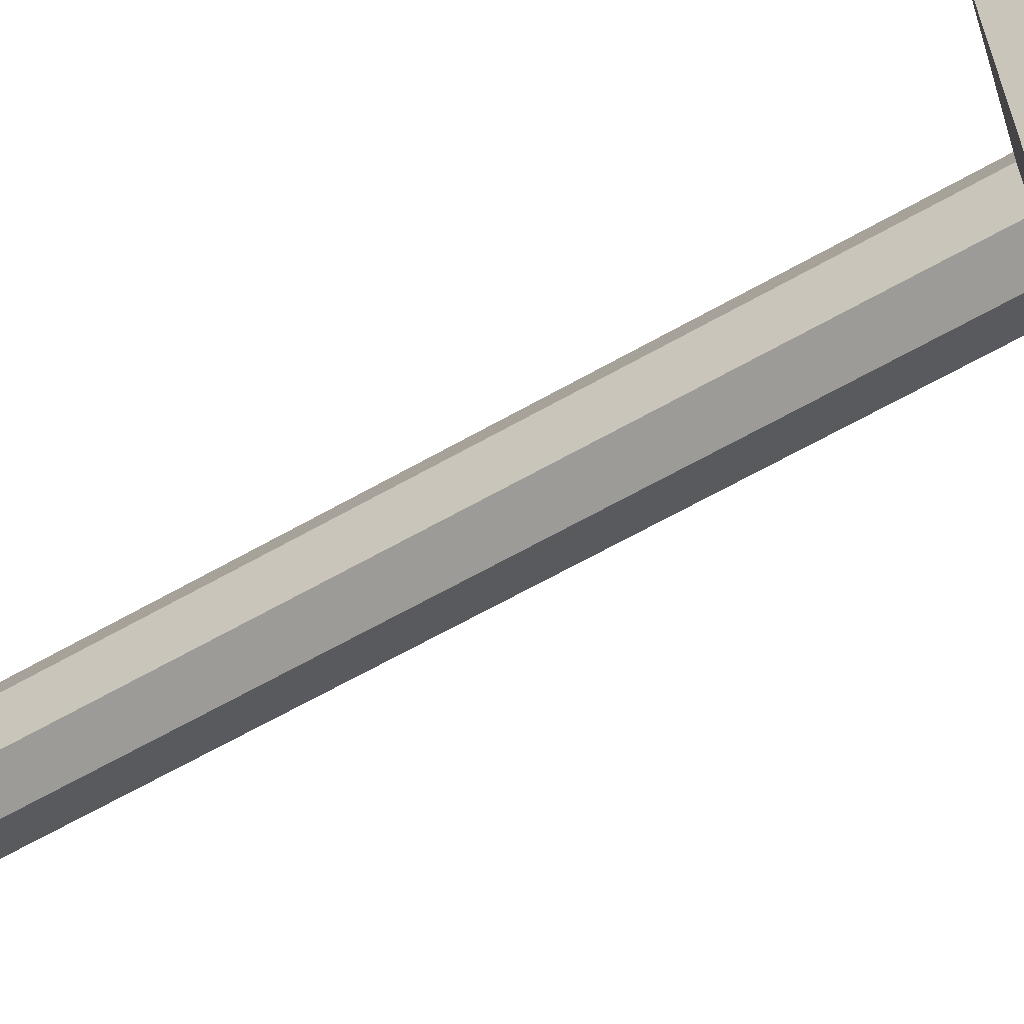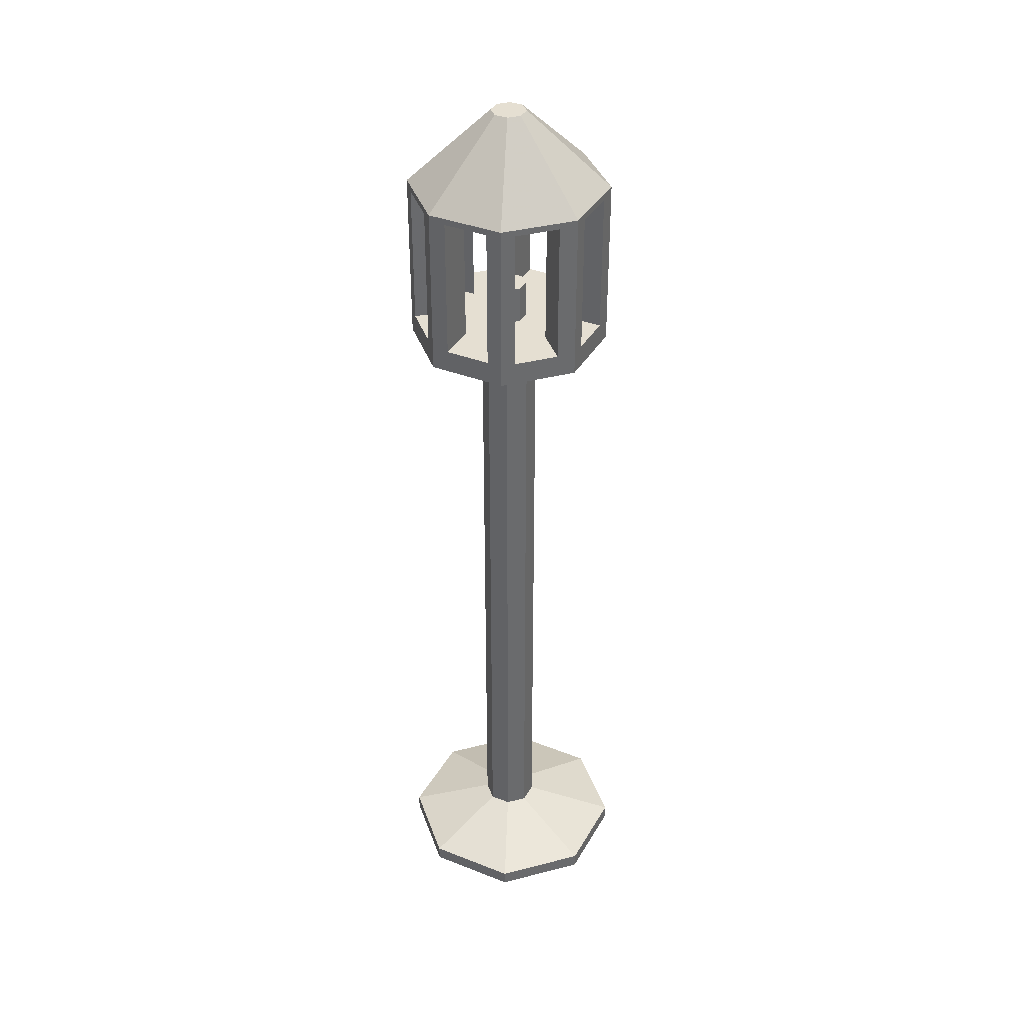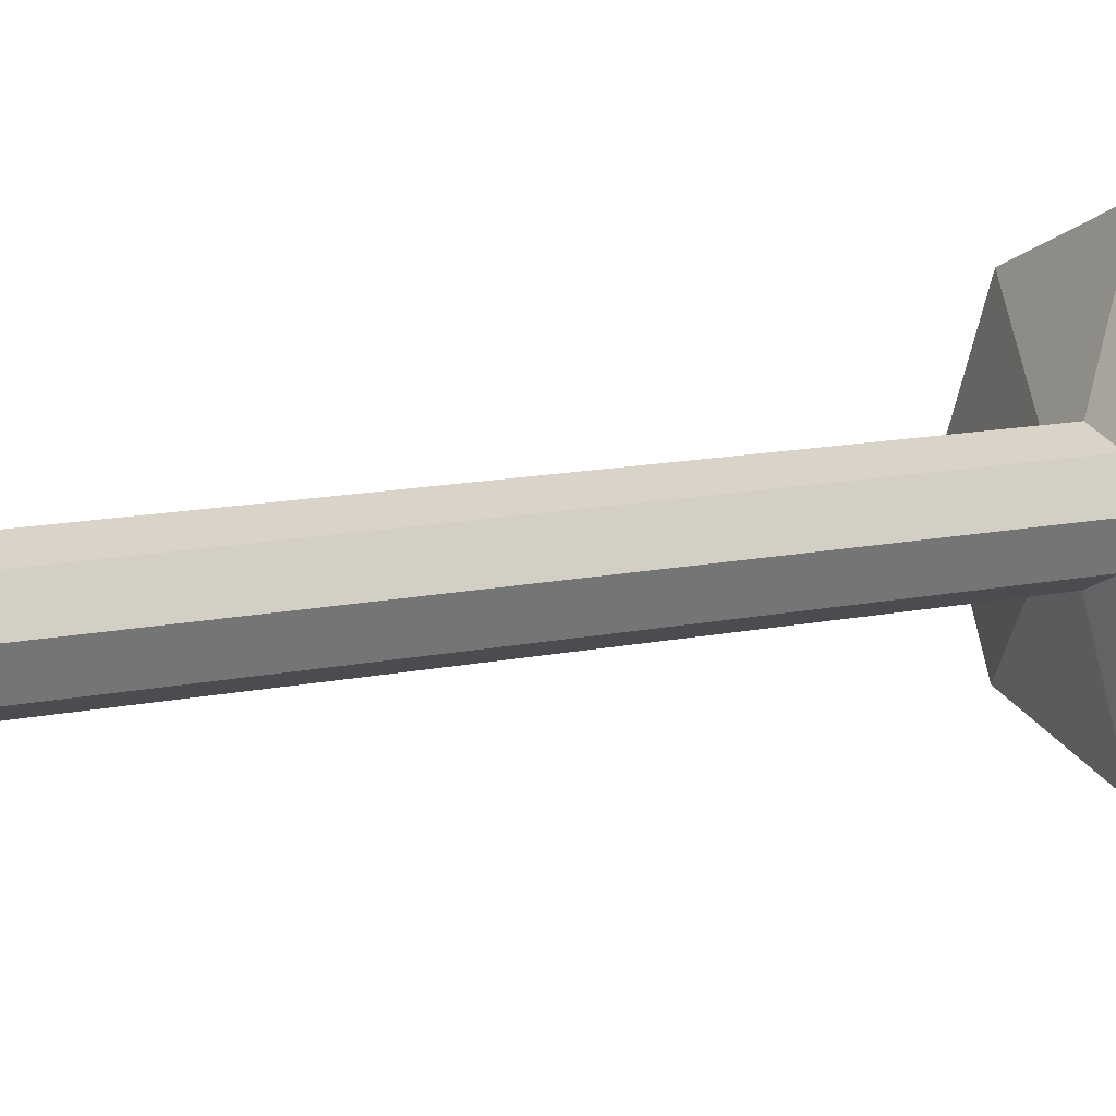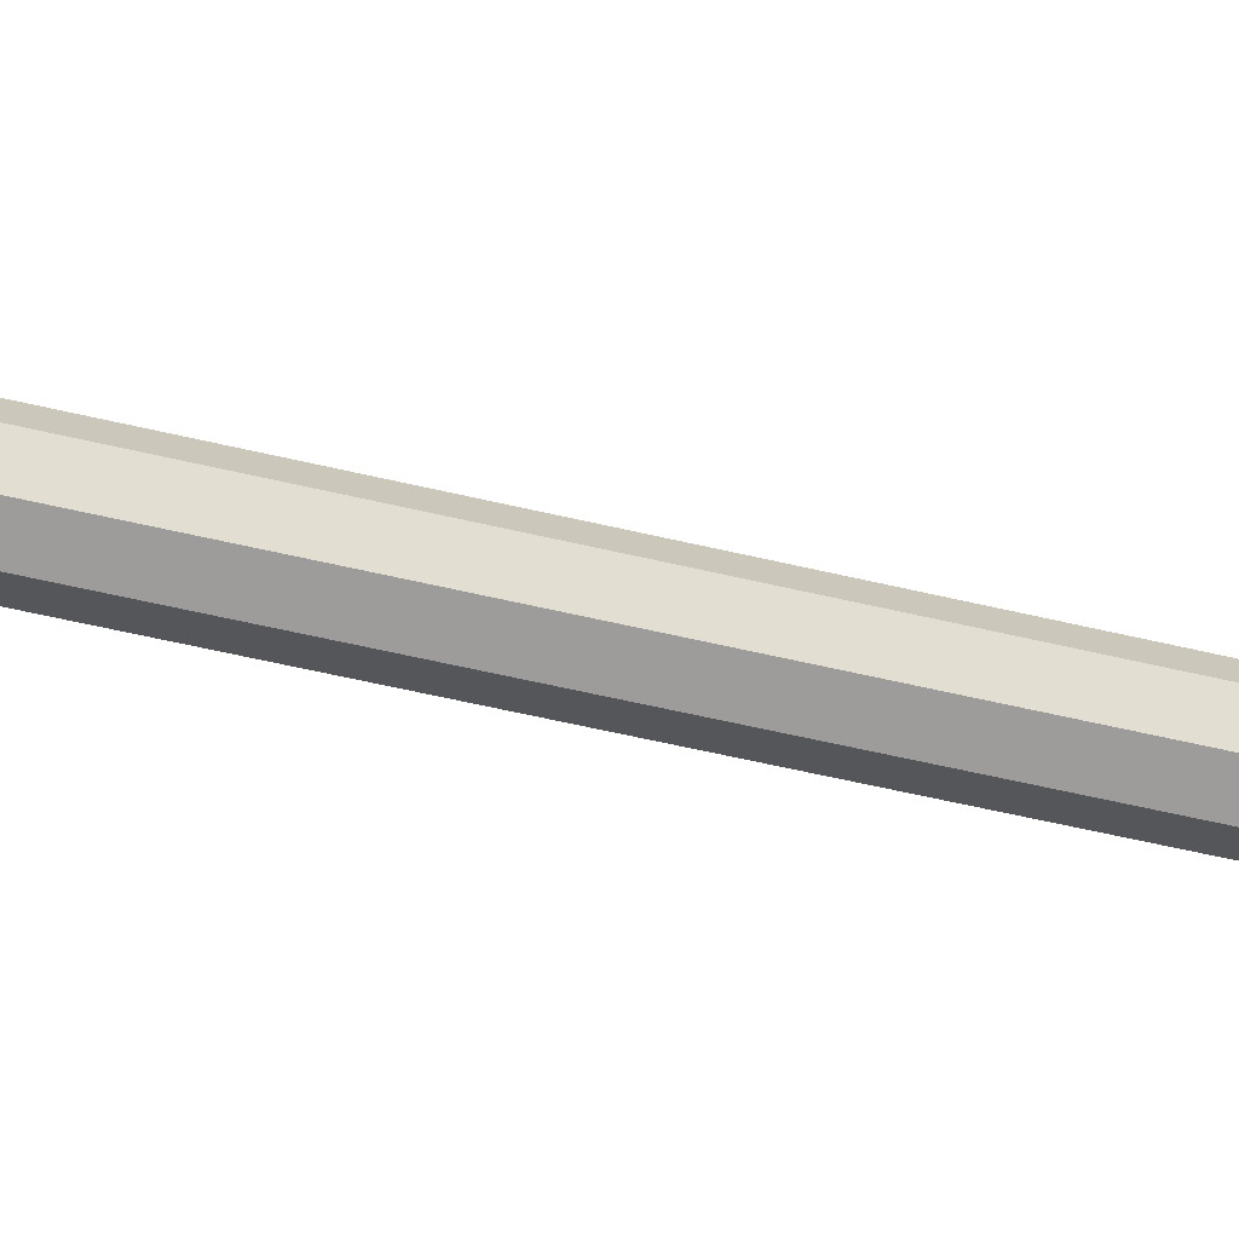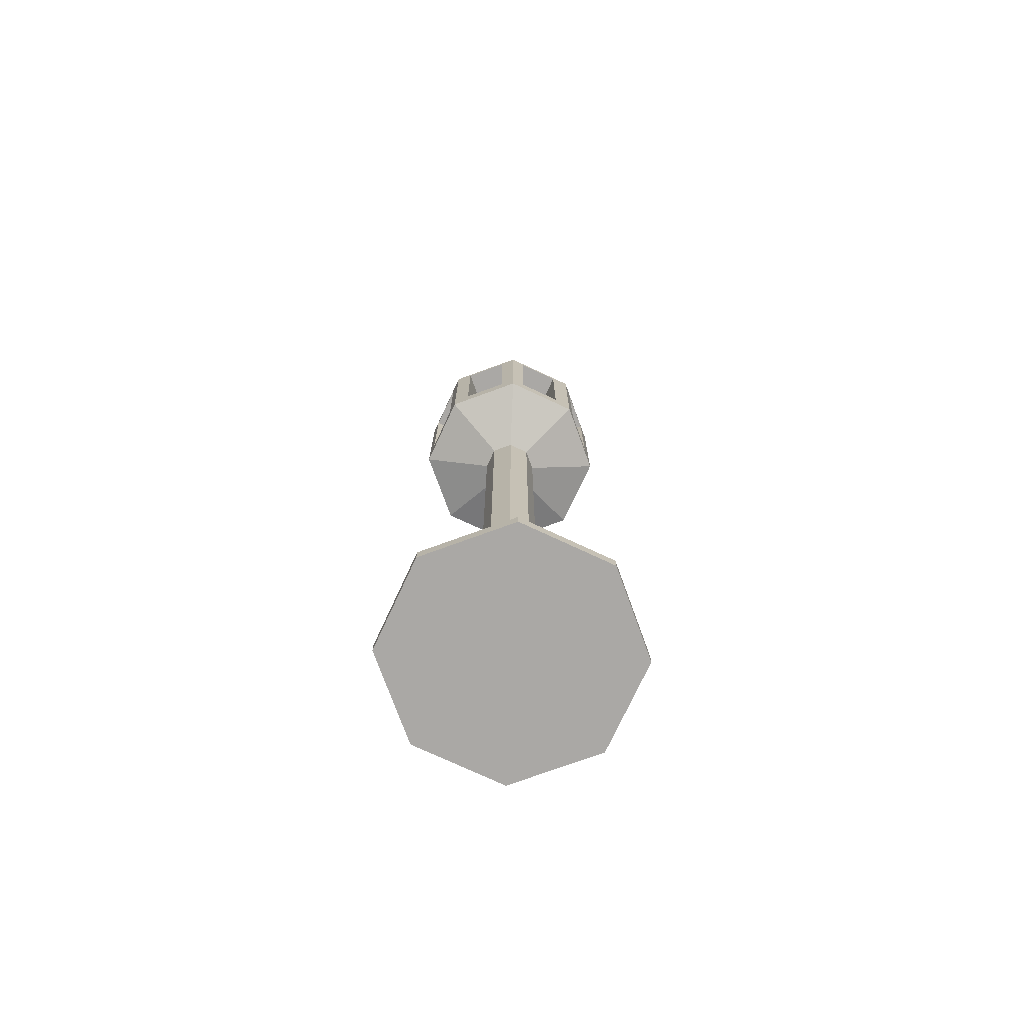
<metadata>
{"format":"obj","ext":"obj","renderer":"f3d","projection":"perspective","resolution":1024,"background":"white","views":[{"elev":-53.3,"azim":122.8,"up":"+Z"},{"elev":37.4,"azim":-175.8,"up":"+Y"},{"elev":8.4,"azim":53.1,"up":"+Z"},{"elev":-47.9,"azim":-105.7,"up":"+Z"},{"elev":-75.2,"azim":177.5,"up":"+Y"}]}
</metadata>
<code>
g lamp_1
v -0.04205 0.9284 -0.04443
v -0.08071 0.7795 -0.06001
v -0.04205 0.7795 -0.04443
v -0.08071 0.7795 -0.06001
v -0.06325 0.7795 -0.002298
v -0.04205 0.7795 -0.04443
v 0.04168 0.9284 0.04
v 0.08223 0.7795 0.05634
v 0.04168 0.7795 0.04
v -0.01341 0.7795 -0.1
v 0.00046 0.9284 -0.06477
v -0.01341 0.9284 -0.1
v -0.04205 0.9284 -0.04443
v -0.06325 0.9284 -0.002298
v -0.08071 0.9284 -0.06001
v 0.07465 0.935 0.07465
v 0.01834 1.016 0
v 0.01297 1.016 0.01297
v 0.0146 0.7795 0.09952
v -0.000627 0.9284 0.06084
v 0.0146 0.9284 0.09952
v -0.04205 0.7795 -0.04443
v -0.05684 0.9284 -0.08202
v -0.04205 0.9284 -0.04443
v 0.04168 0.7795 0.04
v 0.05803 0.9284 0.08153
v 0.04168 0.9284 0.04
v 0.02075 0.7321 -0.02075
v 0 0.7558 -0.1056
v 0.07465 0.7558 -0.07465
v 0.1056 0.7558 0
v 0.08223 0.7795 0.05634
v 0.07465 0.7558 0.07465
v -0.1285 0.01819 0.001313
v -0.02075 0.05063 0.02075
v -0.02934 0.05063 0
v -0.01297 1.016 0.01297
v -0.01297 1.016 -0.01297
v -0.01834 1.016 0
v -0.09181 0.01819 0.08995
v 0 0.05063 0.02934
v -0.09181 0.001966 -0.08733
v -0.09181 0.001966 0.08995
v -0.1285 0.001966 0.001313
v 0.1005 0.9284 -0.01232
v 0.1005 0.7795 -0.01232
v -0.0987 0.7795 -0.01658
v -0.1056 0.935 0
v -0.0987 0.9284 -0.01658
v 0.0146 0.7795 0.09952
v 0.05803 0.7795 0.08153
v -0.08112 0.9284 0.05901
v -0.1005 0.9284 0.01232
v -0.1285 0.001966 0.001313
v -0.09181 0.01819 0.08995
v -0.1285 0.01819 0.001313
v -0.06325 0.9284 -0.002298
v -0.1005 0.7795 0.01232
v -0.06325 0.7795 -0.002298
v 0.1056 0.935 0
v 0.01297 1.016 -0.01297
v 0.02075 0.05063 -0.02075
v 0 0.7321 -0.02934
v 0.02075 0.7321 -0.02075
v 0.1002 0.9284 0.01291
v 0.06864 0.7795 0.000183
v 0.1002 0.7795 0.01291
v 0.1222 0.001966 0.001313
v 0.08547 0.01819 -0.08733
v 0.1222 0.01819 0.001313
v -0.003169 0.001966 0.1267
v 0.08547 0.01819 0.08995
v -0.003169 0.01819 0.1267
v 0.1056 0.935 0
v 0.1002 0.7795 0.01291
v -0.05976 0.7795 0.08082
v 0 0.7558 0.1056
v -0.01633 0.7795 0.0988
v 0.00046 0.7795 -0.06477
v 0.0148 0.9284 -0.09944
v 0.00046 0.9284 -0.06477
v -0.07465 0.935 0.07465
v -0.01633 0.9284 0.0988
v 0 0.935 0.1056
v -0.0987 0.9284 -0.01658
v -0.06325 0.7795 -0.002298
v -0.0987 0.7795 -0.01658
v -0.02075 0.05063 0.02075
v 0 0.7321 0.02934
v -0.02075 0.7321 0.02075
v -0.07465 0.935 -0.07465
v 0.08547 0.001966 -0.08733
v -0.003169 0.01819 -0.124
v -0.07465 0.935 0.07465
v 0 1.016 0.01834
v -0.003169 0.01819 -0.124
v -0.02075 0.05063 -0.02075
v 0 0.05063 -0.02934
v 0.0427 0.9284 -0.04392
v 0.05823 0.7795 -0.08145
v 0.0427 0.7795 -0.04392
v 0 0.05063 -0.02934
v -0.02075 0.7321 -0.02075
v 0 0.7321 -0.02934
v 0.08547 0.001966 0.08995
v 0.07465 0.935 -0.07465
v 0 1.016 -0.01834
v 0.01297 1.016 -0.01297
v 0 0.7558 -0.1056
v -0.01341 0.9284 -0.1
v 0 0.935 -0.1056
v -0.1056 0.935 0
v -0.01297 1.016 0.01297
v 0.02934 0.7321 0
v 0.07465 0.7558 -0.07465
v 0.1056 0.7558 0
v 0 0.7321 -0.02934
v -0.07465 0.7558 -0.07465
v 0.08547 0.01819 -0.08733
v 0.02075 0.05063 -0.02075
v 0.08112 0.9284 -0.05901
v 0.0427 0.7795 -0.04392
v 0.08112 0.7795 -0.05901
v 0.08547 0.01819 0.08995
v 0.02934 0.05063 0
v 0.02075 0.05063 0.02075
v -0.07465 0.7558 -0.07465
v -0.01341 0.7795 -0.1
v 0.02075 0.7321 0.02075
v 0.07465 0.7558 0.07465
v 0.07465 0.7558 -0.07465
v 0.05823 0.9284 -0.08145
v 0.07465 0.935 -0.07465
v 0.08112 0.7795 -0.05901
v 0.0148 0.7795 -0.09944
v 0.0148 0.9284 -0.09944
v -0.000627 0.7795 0.06084
v -0.01633 0.9284 0.0988
v -0.000627 0.9284 0.06084
v -0.02075 0.05063 -0.02075
v -0.02934 0.7321 0
v -0.02075 0.7321 -0.02075
v -0.09181 0.001966 0.08995
v -0.08112 0.9284 0.05901
v -0.04485 0.7795 0.04476
v -0.08112 0.7795 0.05901
v 0.02075 0.05063 0.02075
v 0.02934 0.7321 0
v 0.02075 0.7321 0.02075
v 0 0.935 -0.1056
v -0.01297 1.016 -0.01297
v -0.09181 0.01819 -0.08733
v 0 0.7321 0.02934
v 0.07465 0.7558 0.07465
v 0 0.7558 0.1056
v -0.04485 0.9284 0.04476
v -0.05976 0.7795 0.08082
v -0.04485 0.7795 0.04476
v 0.02934 0.05063 0
v 0.02075 0.7321 -0.02075
v 0.02934 0.7321 0
v 0 0.935 0.1056
v 0.01297 1.016 0.01297
v -0.003169 0.01819 0.1267
v -0.02934 0.05063 0
v -0.02075 0.7321 0.02075
v -0.02934 0.7321 0
v -0.003169 0.001966 -0.124
v -0.09181 0.01819 -0.08733
v -0.003169 0.01819 -0.124
v -0.02075 0.7321 0.02075
v -0.07465 0.7558 0.07465
v 0 0.05063 0.02934
v 0.02075 0.7321 0.02075
v 0 0.7321 0.02934
v -0.08112 0.7795 0.05901
v -0.02934 0.7321 0
v -0.07465 0.7558 0.07465
v -0.1056 0.7558 0
v 0.1222 0.01819 0.001313
v 0.06864 0.9284 0.000183
v 0.1005 0.7795 -0.01232
v 0.06864 0.7795 0.000183
v -0.02075 0.7321 -0.02075
v -0.07465 0.7558 -0.07465
v -0.07465 0.935 -0.07465
v 0.05803 0.9284 0.08153
v 0.07465 0.935 0.07465
v -0.09181 0.001966 -0.08733
v -0.08071 0.9284 -0.06001
v -0.0987 0.7795 -0.01658
v -0.1005 0.7795 0.01232
v -0.08112 0.7795 0.05901
v -0.04485 0.7795 0.04476
v -0.05976 0.7795 0.08082
v -0.01633 0.7795 0.0988
v -0.000627 0.7795 0.06084
v 0.0146 0.7795 0.09952
v 0.05803 0.7795 0.08153
v 0.04168 0.7795 0.04
v 0.08223 0.7795 0.05634
v 0.1002 0.7795 0.01291
v 0.06864 0.7795 0.000183
v 0.1005 0.7795 -0.01232
v 0.08112 0.7795 -0.05901
v 0.0427 0.7795 -0.04392
v 0.05823 0.7795 -0.08145
v 0.0148 0.7795 -0.09944
v 0.00046 0.7795 -0.06477
v -0.01341 0.7795 -0.1
v -0.05684 0.7795 -0.08202
v 0.08223 0.9284 0.05634
v 0.00046 0.7795 -0.06477
v -0.05684 0.9284 -0.08202
v -0.01341 0.9284 -0.1
v 0.00046 0.9284 -0.06477
v 0.0148 0.9284 -0.09944
v 0.05823 0.9284 -0.08145
v 0.0427 0.9284 -0.04392
v 0.08112 0.9284 -0.05901
v 0.1005 0.9284 -0.01232
v 0.06864 0.9284 0.000183
v 0.1002 0.9284 0.01291
v 0.08223 0.9284 0.05634
v 0.04168 0.9284 0.04
v 0.05803 0.9284 0.08153
v 0.0146 0.9284 0.09952
v -0.000627 0.9284 0.06084
v -0.01633 0.9284 0.0988
v -0.05976 0.9284 0.08082
v -0.04485 0.9284 0.04476
v -0.08112 0.9284 0.05901
v -0.1005 0.9284 0.01232
v -0.0987 0.9284 -0.01658
v -0.000627 0.7795 0.06084
v -0.05684 0.7795 -0.08202
v 0.05803 0.7795 0.08153
v 0.08223 0.9284 0.05634
v -0.003169 0.001966 -0.124
v 0.08547 0.001966 -0.08733
v 0.1222 0.001966 0.001313
v 0.08547 0.001966 0.08995
v -0.003169 0.001966 0.1267
v -0.08071 0.7795 -0.06001
v -0.1056 0.7558 0
v 0.0146 0.9284 0.09952
v -0.1005 0.7795 0.01232
v -0.1005 0.9284 0.01232
v 0.07465 0.935 -0.07465
v 0 0.05063 -0.02934
v 0.06864 0.9284 0.000183
v 0.1002 0.9284 0.01291
v -0.07465 0.7558 0.07465
v 0.0148 0.7795 -0.09944
v -0.05976 0.9284 0.08082
v -0.06325 0.9284 -0.002298
v 0 0.05063 0.02934
v -0.08071 0.9284 -0.06001
v -0.003169 0.001966 -0.124
v 0.05823 0.9284 -0.08145
v -0.02075 0.05063 -0.02075
v -0.05684 0.9284 -0.08202
v -0.07465 0.935 0.07465
v 0.02075 0.7321 -0.02075
v -0.02075 0.7321 -0.02075
v 0.0427 0.9284 -0.04392
v -0.05684 0.7795 -0.08202
v 0.05823 0.7795 -0.08145
v 0.08112 0.9284 -0.05901
v -0.01633 0.7795 0.0988
v -0.02934 0.05063 0
v -0.04485 0.9284 0.04476
v 0.02934 0.05063 0
v -0.07465 0.935 -0.07465
v 0.02075 0.7321 0.02075
v -0.05976 0.9284 0.08082
v 0.02075 0.05063 -0.02075
v 0.07465 0.935 0.07465
v -0.02075 0.05063 0.02075
v 0.02075 0.05063 0.02075
v -0.02075 0.7321 0.02075
v 0.1005 0.9284 -0.01232
v -0.01308 0.7675 0.01308
v -0.01849 0.7675 0
v 0 0.7675 0
v -0.01849 0.7675 0
v -0.01308 0.7675 0.01308
v -0.01308 0.8192 0.01308
v -0.01849 0.8192 0
v -0.005022 0.8411 0
v -0.003551 0.8411 0.003551
v 0 0.8411 0
v 0 0.7675 0.01849
v 0 0.7675 0.01849
v 0 0.8192 0.01849
v 0 0.8411 0.005022
v 0.01308 0.7675 0.01308
v 0 0.7675 0
v 0.01308 0.7675 0.01308
v 0.01308 0.8192 0.01308
v 0.003551 0.8411 0.003551
v 0.01849 0.7675 0
v 0.01849 0.7675 0
v 0.01849 0.8192 0
v 0.005022 0.8411 0
v 0.01308 0.7675 -0.01308
v 0.01308 0.7675 -0.01308
v 0.01308 0.8192 -0.01308
v 0.003551 0.8411 -0.003551
v 0 0.7675 -0.01849
v 0 0.7675 -0.01849
v 0 0.8192 -0.01849
v 0 0.8411 -0.005022
v -0.01308 0.7675 -0.01308
v 0 0.7675 -0.01849
v 0 0.7675 -0.01849
v -0.01308 0.7675 -0.01308
v -0.01308 0.8192 -0.01308
v 0 0.8192 -0.01849
v -0.003551 0.8411 -0.003551
v -0.01849 0.8192 0
v -0.01308 0.8192 0.01308
v -0.003551 0.8192 0.003551
v -0.005022 0.8192 0
v 0 0.8192 0.01849
v 0 0.8192 0.005022
v 0.01308 0.8192 0.01308
v 0.003551 0.8192 0.003551
v 0.01849 0.8192 0
v 0.005022 0.8192 0
v 0.01308 0.8192 -0.01308
v 0.003551 0.8192 -0.003551
v 0 0.8192 -0.01849
v 0 0.8192 -0.005022
v -0.01308 0.8192 -0.01308
v -0.003551 0.8192 -0.003551
v -0.005022 0.8192 0
v -0.003551 0.8192 0.003551
v -0.003551 0.8411 0.003551
v -0.005022 0.8411 0
v 0 0.8192 0.005022
v 0 0.8411 0.005022
v 0.003551 0.8192 0.003551
v 0.003551 0.8411 0.003551
v 0.005022 0.8192 0
v 0.005022 0.8411 0
v 0.003551 0.8192 -0.003551
v 0.003551 0.8411 -0.003551
v 0 0.8192 -0.005022
v 0 0.8411 -0.005022
v -0.003551 0.8192 -0.003551
v -0.003551 0.8411 -0.003551
v -0.005022 0.8192 0
v -0.005022 0.8411 0
f 1 2 3
f 4 5 6
f 7 8 9
f 10 11 12
f 13 14 15
f 16 17 18
f 19 20 21
f 22 23 24
f 25 26 27
f 28 29 30
f 31 32 33
f 34 35 36
f 37 38 39
f 40 41 35
f 42 43 44
f 45 31 46
f 47 48 49
f 50 33 51
f 52 48 53
f 54 55 56
f 57 58 59
f 60 61 17
f 62 63 64
f 65 66 67
f 68 69 70
f 71 72 73
f 31 74 75
f 76 77 78
f 79 80 81
f 82 83 84
f 85 86 87
f 88 89 90
f 48 91 49
f 92 93 69
f 94 95 37
f 96 97 98
f 99 100 101
f 102 103 104
f 105 70 72
f 106 107 108
f 109 110 111
f 112 113 39
f 114 115 116
f 117 118 29
f 119 98 120
f 121 122 123
f 124 125 126
f 109 127 128
f 129 116 130
f 131 132 133
f 133 134 131
f 135 111 136
f 137 138 139
f 140 141 142
f 143 73 55
f 144 145 146
f 147 148 149
f 150 151 107
f 152 36 97
f 153 154 155
f 156 157 158
f 159 160 161
f 162 163 95
f 164 126 41
f 165 166 167
f 168 169 170
f 171 155 172
f 173 174 175
f 52 176 82
f 177 178 179
f 180 120 125
f 181 182 183
f 184 179 185
f 186 39 38
f 84 187 188
f 189 56 169
f 190 2 1
f 191 5 4
f 192 193 5
f 193 194 5
f 195 196 194
f 196 197 194
f 198 199 197
f 199 200 197
f 201 202 200
f 202 203 200
f 204 205 203
f 205 206 203
f 207 208 206
f 208 209 206
f 210 211 209
f 211 6 209
f 194 6 5
f 197 6 194
f 200 6 197
f 203 6 200
f 206 6 203
f 209 6 206
f 212 8 7
f 213 11 10
f 214 215 13
f 215 216 13
f 217 218 216
f 218 219 216
f 220 221 219
f 221 222 219
f 223 224 222
f 224 225 222
f 226 227 225
f 227 228 225
f 229 230 228
f 230 231 228
f 232 233 231
f 233 14 231
f 234 15 14
f 216 14 13
f 219 14 216
f 222 14 219
f 225 14 222
f 228 14 225
f 231 14 228
f 60 17 16
f 235 20 19
f 236 23 22
f 237 26 25
f 117 29 28
f 75 32 31
f 238 188 32
f 188 33 32
f 40 35 34
f 95 18 37
f 18 17 37
f 17 61 37
f 61 107 37
f 107 38 37
f 164 41 40
f 239 240 42
f 240 241 42
f 241 242 42
f 242 243 42
f 243 43 42
f 74 31 45
f 131 134 31
f 134 46 31
f 244 127 47
f 127 245 47
f 245 48 47
f 246 84 50
f 84 77 50
f 77 33 50
f 82 48 52
f 245 247 48
f 247 53 48
f 143 55 54
f 248 58 57
f 249 61 60
f 250 63 62
f 251 66 65
f 92 69 68
f 105 72 71
f 188 238 74
f 238 252 74
f 252 75 74
f 253 77 76
f 84 83 77
f 83 78 77
f 254 80 79
f 253 76 82
f 76 255 82
f 255 83 82
f 256 86 85
f 257 89 88
f 127 244 91
f 244 258 91
f 258 49 91
f 259 93 92
f 162 95 94
f 152 97 96
f 260 100 99
f 261 103 102
f 68 70 105
f 150 107 106
f 128 110 109
f 262 91 110
f 91 111 110
f 263 113 112
f 264 115 114
f 265 118 117
f 96 98 119
f 266 122 121
f 180 125 124
f 91 262 127
f 262 267 127
f 267 128 127
f 114 116 129
f 268 132 131
f 136 111 132
f 111 133 132
f 74 45 133
f 45 269 133
f 269 134 133
f 268 131 135
f 131 109 135
f 109 111 135
f 270 138 137
f 271 141 140
f 71 73 143
f 272 145 144
f 273 148 147
f 274 151 150
f 34 36 152
f 275 154 153
f 276 157 156
f 277 160 159
f 278 163 162
f 124 126 164
f 279 166 165
f 189 169 168
f 153 155 171
f 280 174 173
f 247 245 176
f 245 253 176
f 253 82 176
f 281 178 177
f 119 120 180
f 282 182 181
f 177 179 184
f 112 39 186
f 246 187 84
f 51 33 187
f 33 188 187
f 54 56 189
f 283 284 285
f 286 287 288 289
f 290 291 292
f 293 283 285
f 287 294 295 288
f 291 296 292
f 297 293 298
f 294 299 300 295
f 296 301 292
f 302 297 298
f 299 303 304 300
f 301 305 292
f 306 302 298
f 303 307 308 304
f 305 309 292
f 310 306 298
f 307 311 312 308
f 309 313 292
f 314 315 285
f 316 317 318 319
f 313 320 292
f 284 314 285
f 317 286 289 318
f 320 290 292
f 321 322 323 324
f 322 325 326 323
f 325 327 328 326
f 327 329 330 328
f 329 331 332 330
f 331 333 334 332
f 333 335 336 334
f 335 321 324 336
f 337 338 339 340
f 338 341 342 339
f 341 343 344 342
f 343 345 346 344
f 345 347 348 346
f 347 349 350 348
f 349 351 352 350
f 351 353 354 352

</code>
